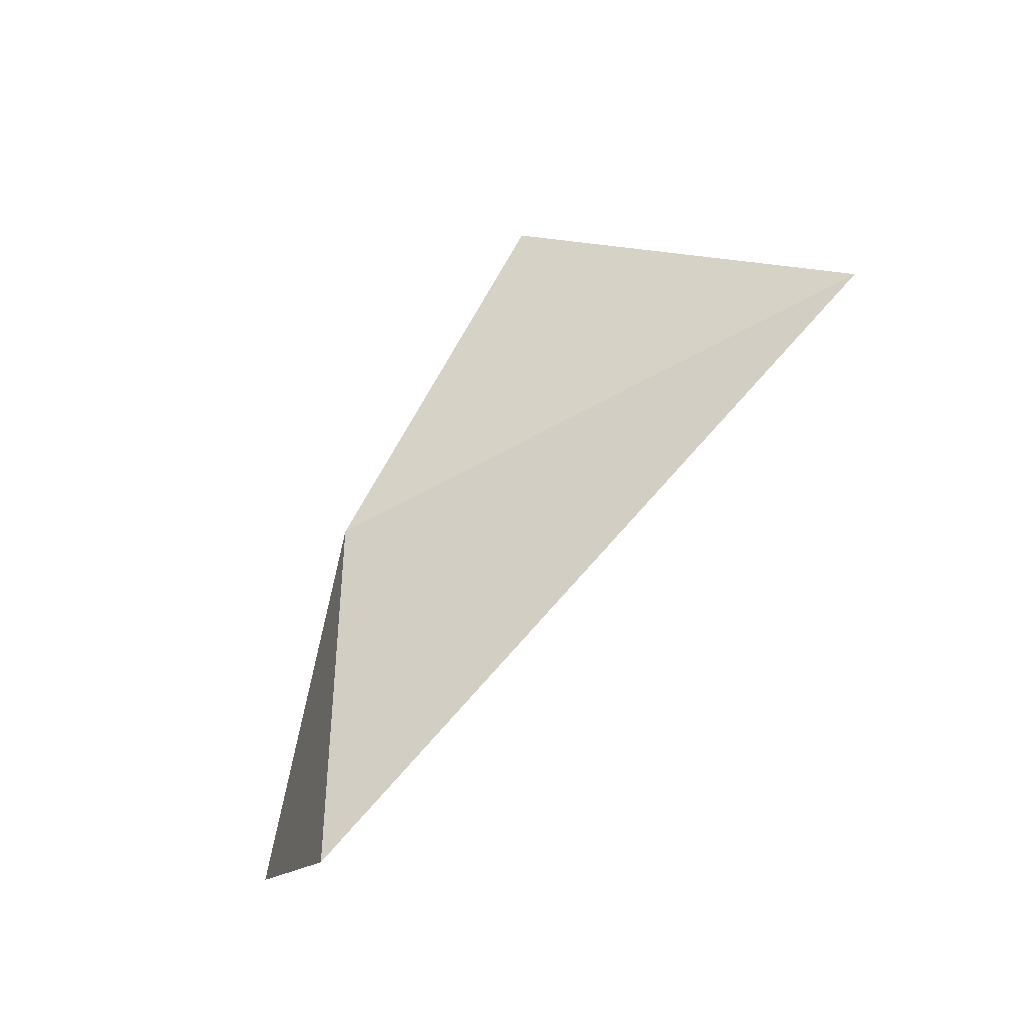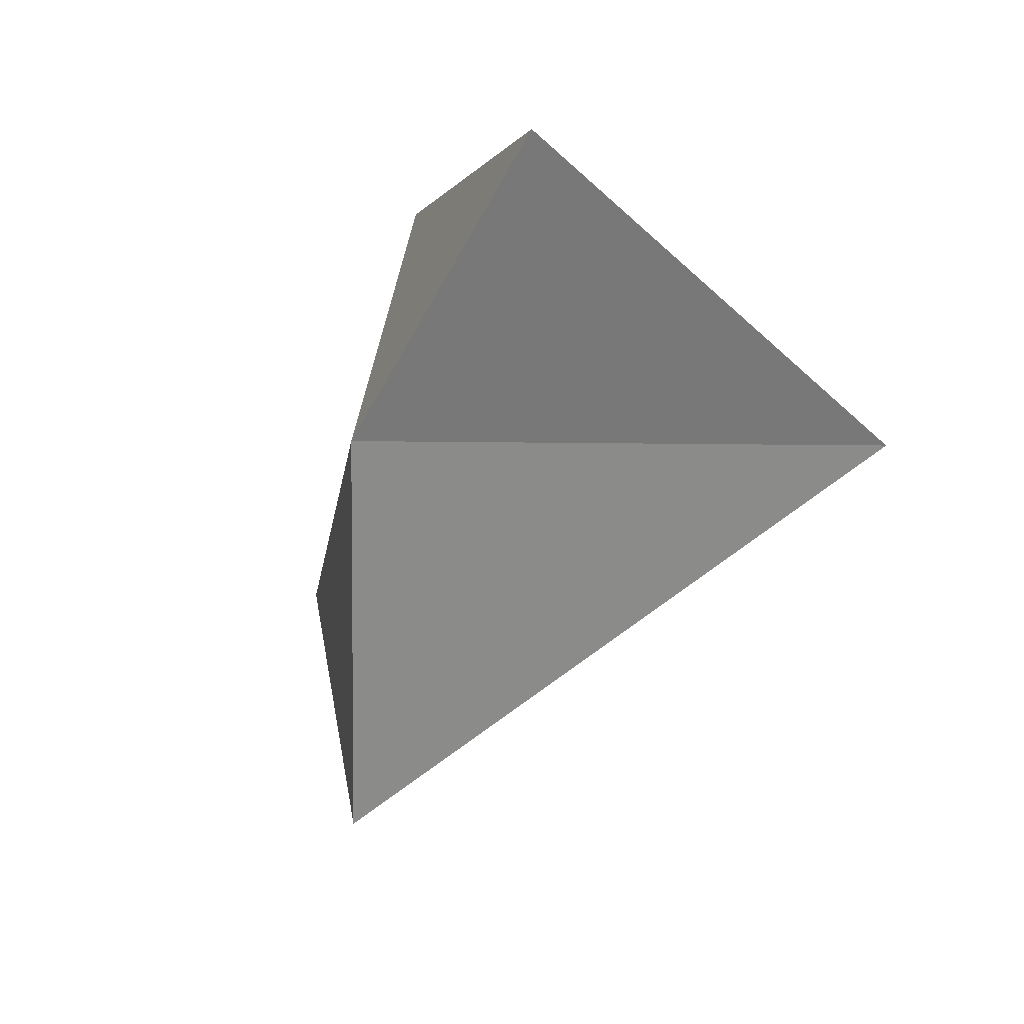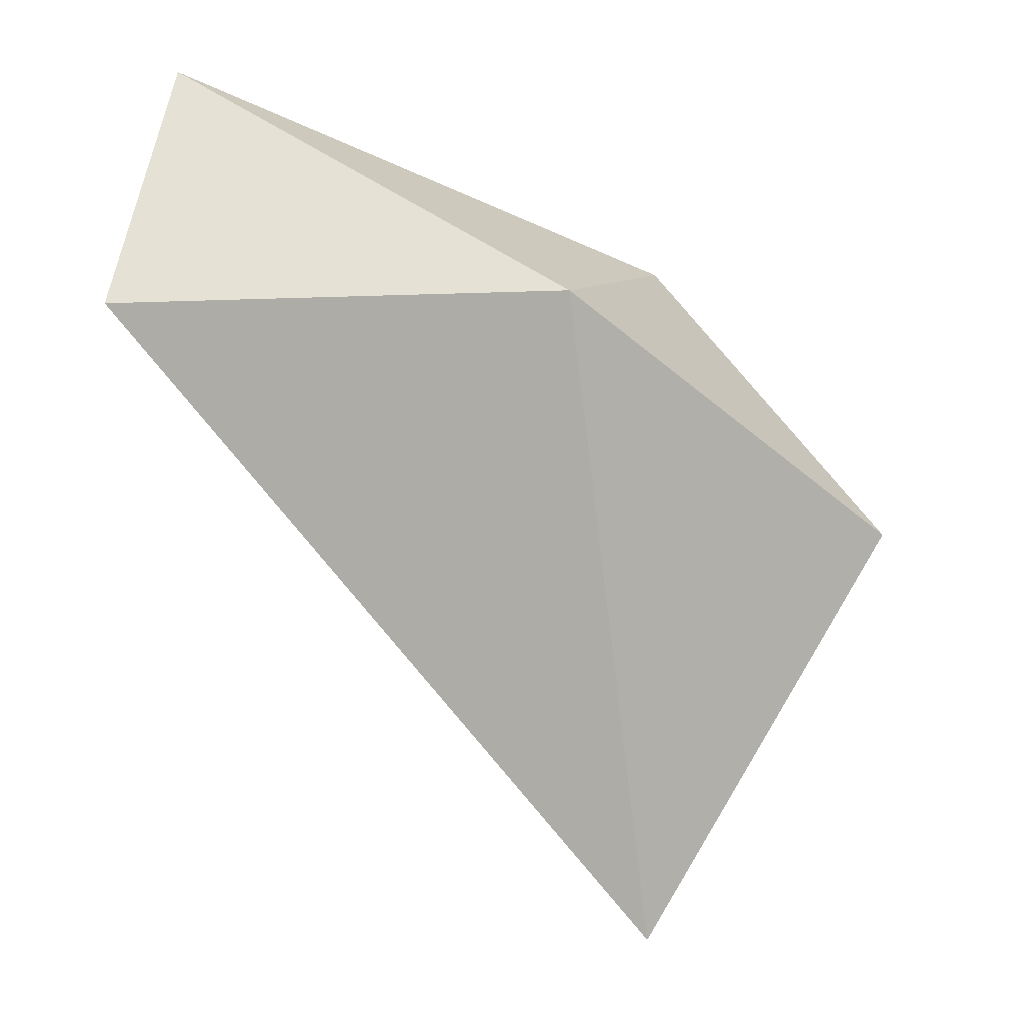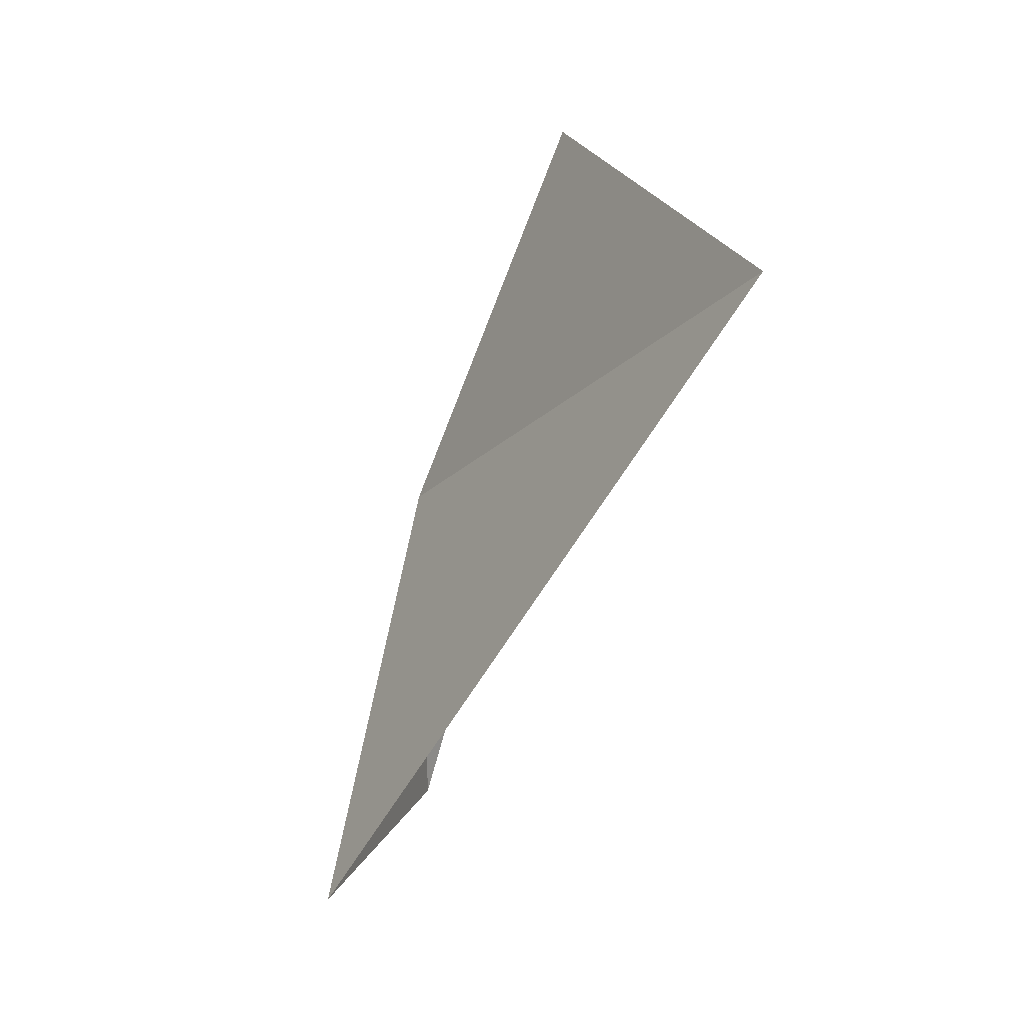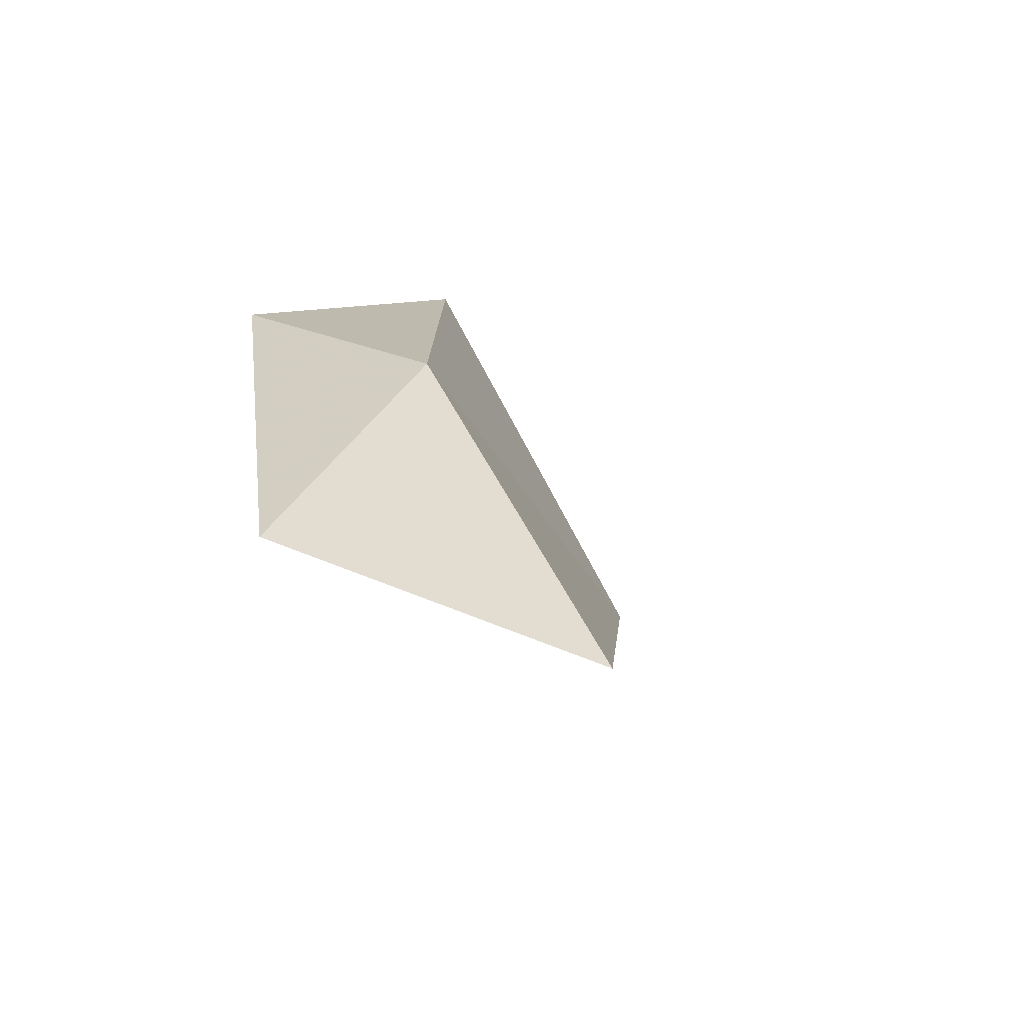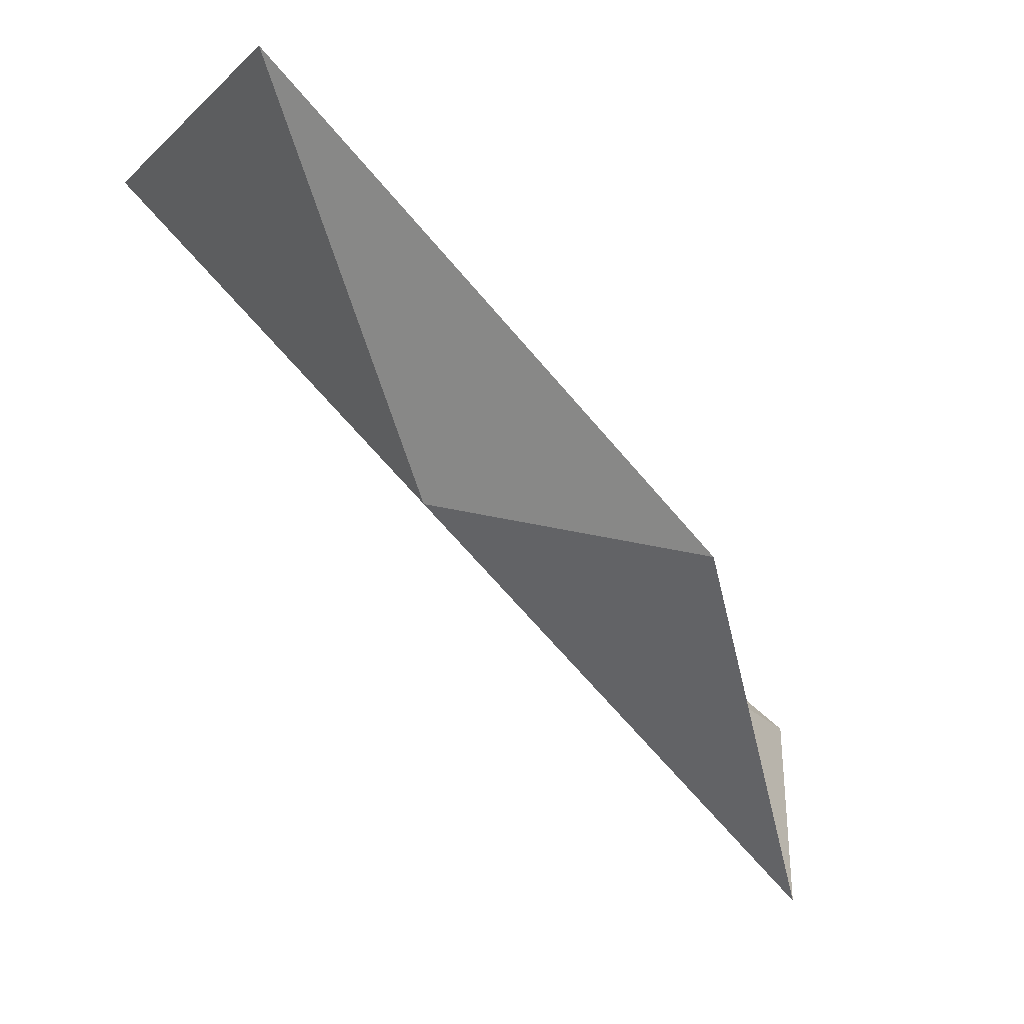
<metadata>
{"format":"obj","ext":"obj","renderer":"f3d","projection":"perspective","resolution":1024,"background":"white","views":[{"elev":-27.9,"azim":139.5,"up":"+Y"},{"elev":40.7,"azim":144.6,"up":"+Y"},{"elev":-19.8,"azim":67.4,"up":"+Z"},{"elev":-0.4,"azim":173.6,"up":"+Y"},{"elev":-49.5,"azim":51.0,"up":"+Y"},{"elev":71.7,"azim":155.4,"up":"+Z"}]}
</metadata>
<code>
v -17.06 6.164 53.48
v -17.13 4.988 53.98
v -17.62 6.716 53.87
v -16.71 4.726 53.04
v -17.99 6.824 51.79
v -17.55 7.479 53.06
f 1 2 3
f 1 4 2
f 1 5 4
f 1 3 6
f 1 6 5

</code>
